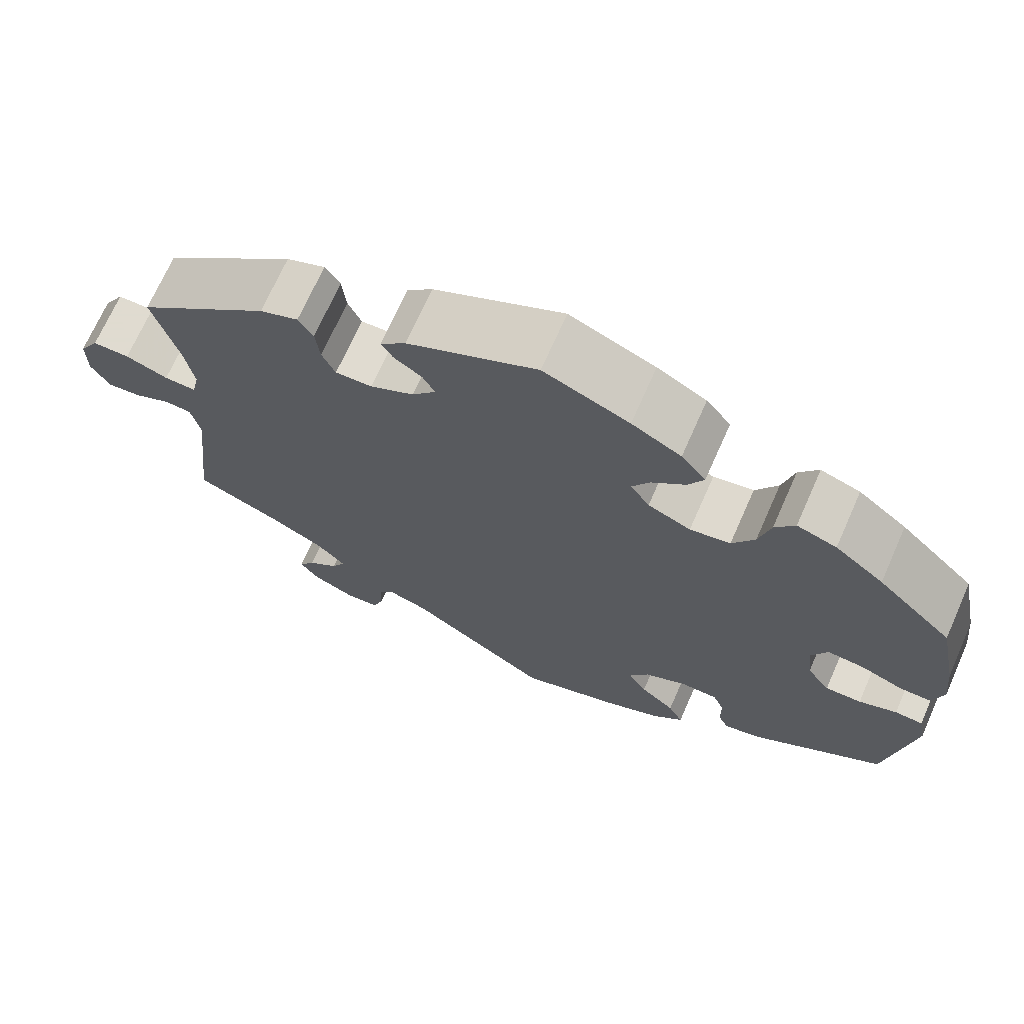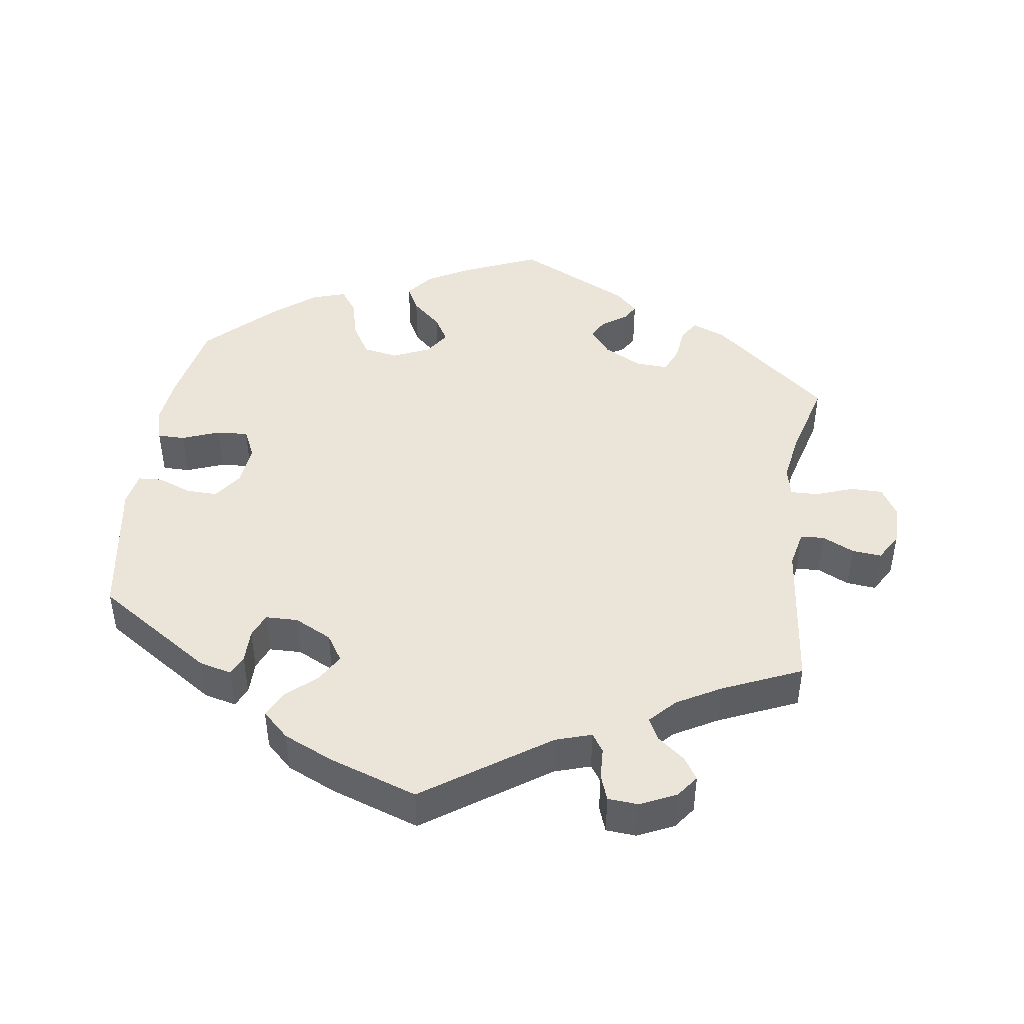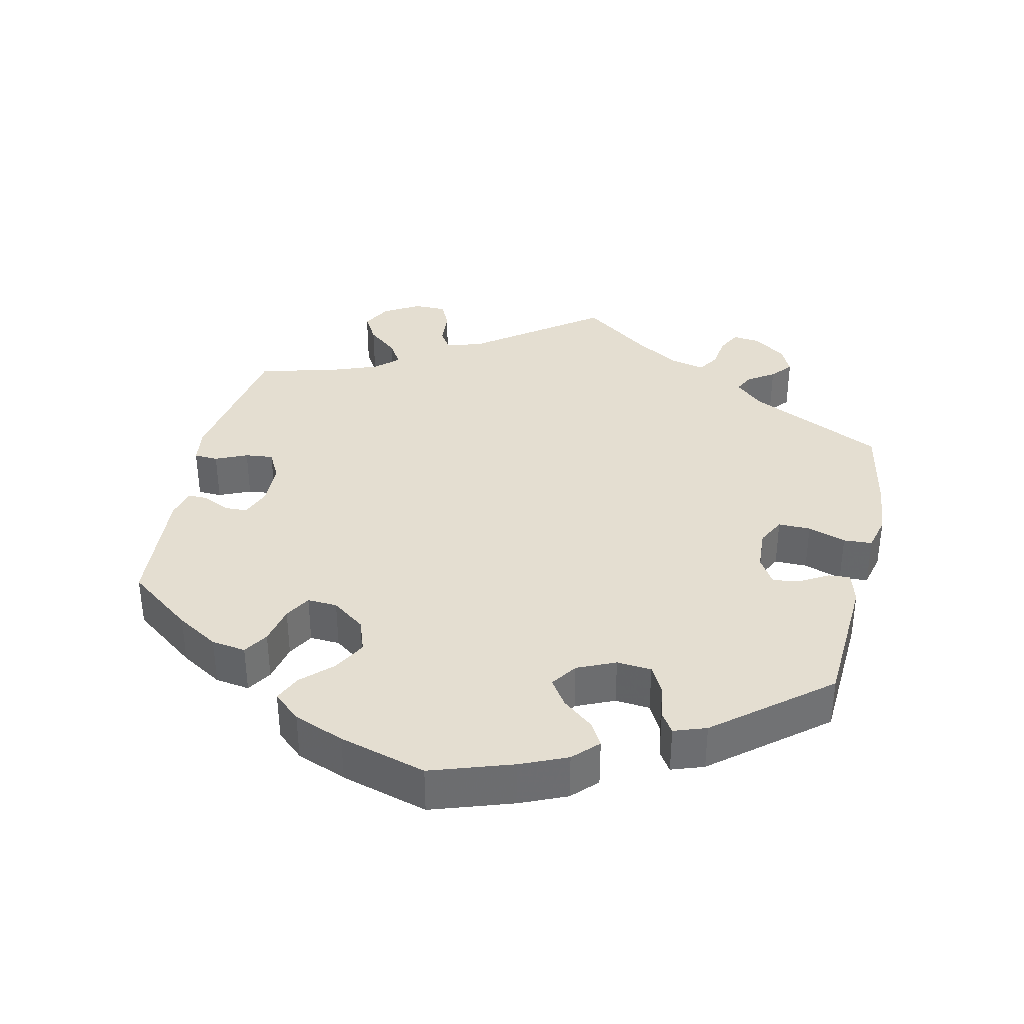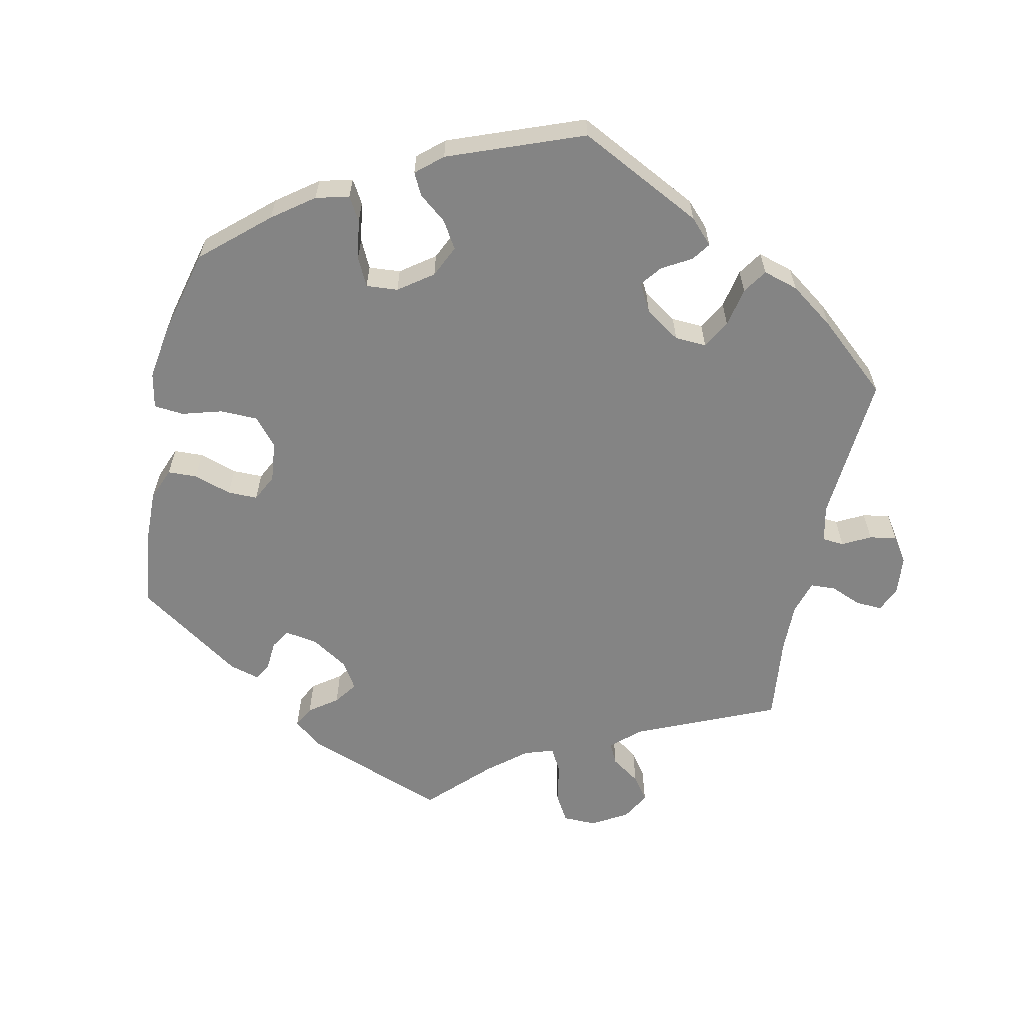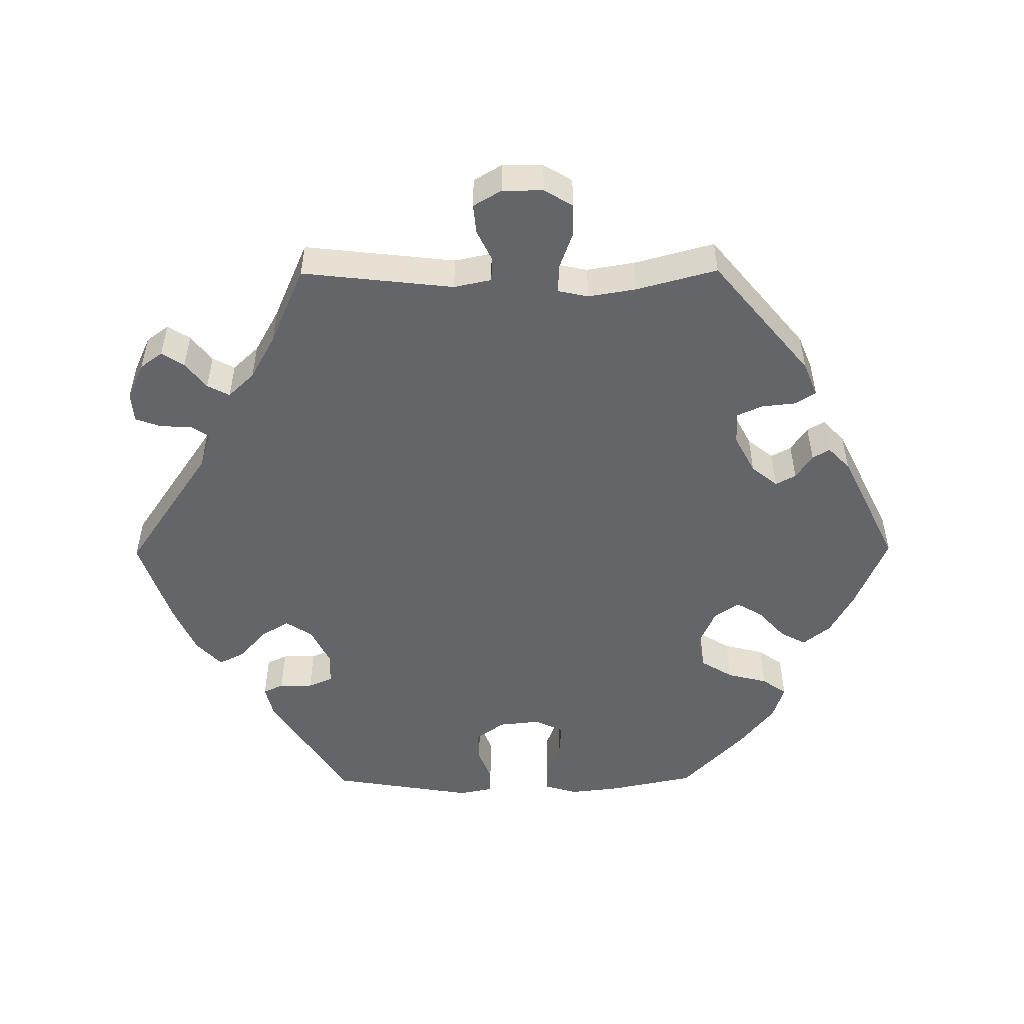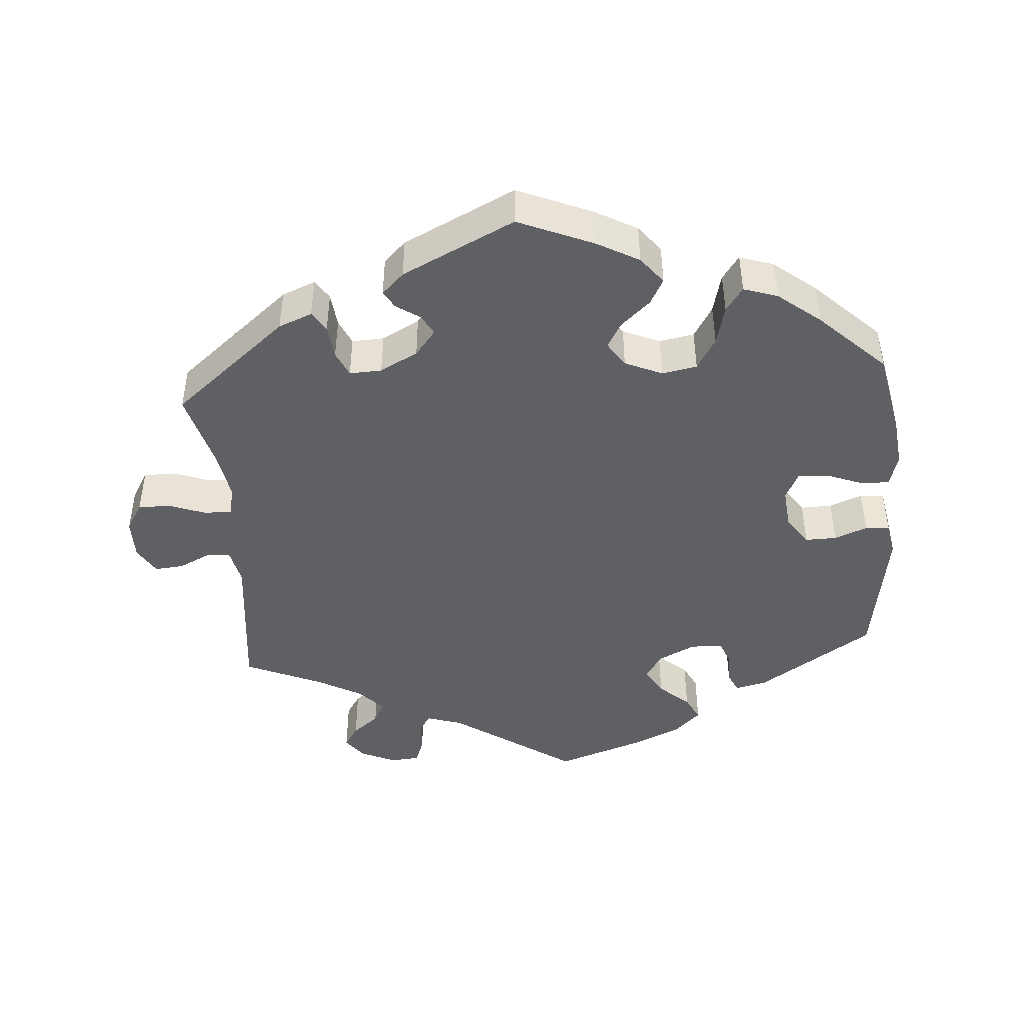
<metadata>
{"format":"obj","ext":"obj","renderer":"f3d","projection":"perspective","resolution":1024,"background":"white","views":[{"elev":70.2,"azim":23.9,"up":"+Z"},{"elev":45.1,"azim":-171.9,"up":"+Y"},{"elev":36.4,"azim":72.7,"up":"+Y"},{"elev":-61.3,"azim":108.0,"up":"+Y"},{"elev":-51.5,"azim":-89.5,"up":"+Y"},{"elev":-44.9,"azim":4.4,"up":"+Y"}]}
</metadata>
<code>
v 0.104 0.07 0.534
v 0.164 0.07 0.501
v 0.194 0.07 0.463
v 0.175 0.07 0.427
v 0.134 0.07 0.39
v 0.113 0.07 0.354
v 0.136 0.07 0.319
v 0.188 0.07 0.296
v 0.237 0.07 0.305
v 0.264 0.07 0.35
v 0.278 0.07 0.406
v 0.302 0.07 0.44
v 0.35 0.07 0.424
v 0.409 0.07 0.377
v 0.5 0.07 0.289
v 0.524 0.07 0.171
v 0.532 0.07 0.101
v 0.519 0.07 0.055
v 0.481 0.07 0.055
v 0.429 0.07 0.075
v 0.385 0.07 0.078
v 0.366 0.07 0.038
v 0.372 0.07 -0.02
v 0.4 0.07 -0.06
v 0.444 0.07 -0.059
v 0.49 0.07 -0.041
v 0.524 0.07 -0.043
v 0.533 0.07 -0.09
v 0.501 0.07 -0.288
v 0.339 0.07 -0.394
v 0.294 0.07 -0.405
v 0.281 0.07 -0.377
v 0.281 0.07 -0.33
v 0.267 0.07 -0.296
v 0.222 0.07 -0.295
v 0.17 0.07 -0.321
v 0.146 0.07 -0.358
v 0.169 0.07 -0.397
v 0.211 0.07 -0.434
v 0.229 0.07 -0.47
v 0.192 0.07 -0.505
v 0.123 0.07 -0.536
v 0 0.07 -0.578
v -0.172 0.07 -0.46
v -0.222 0.07 -0.444
v -0.239 0.07 -0.469
v -0.241 0.07 -0.513
v -0.254 0.07 -0.549
v -0.296 0.07 -0.552
v -0.346 0.07 -0.529
v -0.369 0.07 -0.498
v -0.349 0.07 -0.467
v -0.312 0.07 -0.438
v -0.296 0.07 -0.407
v -0.33 0.07 -0.371
v -0.391 0.07 -0.337
v -0.501 0.07 -0.289
v -0.477 0.07 -0.077
v -0.488 0.07 -0.025
v -0.521 0.07 -0.023
v -0.565 0.07 -0.044
v -0.606 0.07 -0.048
v -0.629 0.07 -0.009
v -0.629 0.07 0.048
v -0.605 0.07 0.088
v -0.56 0.07 0.088
v -0.508 0.07 0.069
v -0.469 0.07 0.068
v -0.46 0.07 0.11
v -0.471 0.07 0.177
v -0.501 0.07 0.289
v -0.339 0.07 0.423
v -0.292 0.07 0.442
v -0.274 0.07 0.414
v -0.269 0.07 0.366
v -0.253 0.07 0.33
v -0.208 0.07 0.332
v -0.155 0.07 0.36
v -0.126 0.07 0.396
v -0.141 0.07 0.424
v -0.175 0.07 0.447
v -0.189 0.07 0.471
v -0.158 0.07 0.501
v 0 0.07 0.578
v 0.104 0 0.534
v 0.164 0 0.501
v 0.194 0 0.463
v 0.175 0 0.427
v 0.134 0 0.39
v 0.113 0 0.354
v 0.136 0 0.319
v 0.188 0 0.296
v 0.237 0 0.305
v 0.264 0 0.35
v 0.278 0 0.406
v 0.302 0 0.44
v 0.35 0 0.424
v 0.409 0 0.377
v 0.5 0 0.289
v 0.524 0 0.171
v 0.532 0 0.101
v 0.519 0 0.055
v 0.481 0 0.055
v 0.429 0 0.075
v 0.385 0 0.078
v 0.366 0 0.038
v 0.372 0 -0.02
v 0.4 0 -0.06
v 0.444 0 -0.059
v 0.49 0 -0.041
v 0.524 0 -0.043
v 0.533 0 -0.09
v 0.501 0 -0.288
v 0.339 0 -0.394
v 0.294 0 -0.405
v 0.281 0 -0.377
v 0.281 0 -0.33
v 0.267 0 -0.296
v 0.222 0 -0.295
v 0.17 0 -0.321
v 0.146 0 -0.358
v 0.169 0 -0.397
v 0.211 0 -0.434
v 0.229 0 -0.47
v 0.192 0 -0.505
v 0.123 0 -0.536
v 0 0 -0.578
v -0.172 0 -0.46
v -0.222 0 -0.444
v -0.239 0 -0.469
v -0.241 0 -0.513
v -0.254 0 -0.549
v -0.296 0 -0.552
v -0.346 0 -0.529
v -0.369 0 -0.498
v -0.349 0 -0.467
v -0.312 0 -0.438
v -0.296 0 -0.407
v -0.33 0 -0.371
v -0.391 0 -0.337
v -0.501 0 -0.289
v -0.477 0 -0.077
v -0.488 0 -0.025
v -0.521 0 -0.023
v -0.565 0 -0.044
v -0.606 0 -0.048
v -0.629 0 -0.009
v -0.629 0 0.048
v -0.605 0 0.088
v -0.56 0 0.088
v -0.508 0 0.069
v -0.469 0 0.068
v -0.46 0 0.11
v -0.471 0 0.177
v -0.501 0 0.289
v -0.339 0 0.423
v -0.292 0 0.442
v -0.274 0 0.414
v -0.269 0 0.366
v -0.253 0 0.33
v -0.208 0 0.332
v -0.155 0 0.36
v -0.126 0 0.396
v -0.141 0 0.424
v -0.175 0 0.447
v -0.189 0 0.471
v -0.158 0 0.501
v 0 0 0.578
f 80 81 82 83
f 79 80 83 84
f 72 73 74 75
f 70 71 72 75
f 69 70 75 76
f 68 69 76 77
f 64 65 66 67
f 64 67 68
f 63 64 68
f 60 61 62 63
f 59 60 63 68
f 58 59 68 77
f 56 57 58 77
f 50 51 52 53
f 50 53 54
f 49 50 54
f 46 47 48 49
f 45 46 49 54
f 44 45 54 55
f 42 43 44
f 41 42 44 55
f 38 39 40 41
f 37 38 41 55
f 30 31 32 33
f 30 33 34
f 29 30 34
f 28 29 34 35
f 25 26 27 28
f 24 25 28 35
f 17 18 19 20
f 17 20 21
f 16 17 21
f 15 16 21
f 14 15 21
f 13 14 21 22
f 10 11 12 13
f 9 10 13 22
f 2 3 4 5
f 2 5 6
f 79 84 1 2
f 78 79 2 6
f 77 78 6 7
f 56 77 7 8
f 36 37 55 56
f 23 24 35 36
f 22 23 36 56
f 8 9 22 56
f 167 166 165 164
f 168 167 164 163
f 159 158 157 156
f 159 156 155 154
f 160 159 154 153
f 161 160 153 152
f 151 150 149 148
f 152 151 148
f 152 148 147
f 147 146 145 144
f 152 147 144 143
f 161 152 143 142
f 161 142 141 140
f 137 136 135 134
f 138 137 134
f 138 134 133
f 133 132 131 130
f 138 133 130 129
f 139 138 129 128
f 128 127 126
f 139 128 126 125
f 125 124 123 122
f 139 125 122 121
f 117 116 115 114
f 118 117 114
f 118 114 113
f 119 118 113 112
f 112 111 110 109
f 119 112 109 108
f 104 103 102 101
f 105 104 101
f 105 101 100
f 105 100 99
f 105 99 98
f 106 105 98 97
f 97 96 95 94
f 106 97 94 93
f 89 88 87 86
f 90 89 86
f 86 85 168 163
f 90 86 163 162
f 91 90 162 161
f 92 91 161 140
f 140 139 121 120
f 120 119 108 107
f 140 120 107 106
f 140 106 93 92
f 1 85 86 2
f 2 86 87 3
f 3 87 88 4
f 4 88 89 5
f 5 89 90 6
f 6 90 91 7
f 7 91 92 8
f 8 92 93 9
f 9 93 94 10
f 10 94 95 11
f 11 95 96 12
f 12 96 97 13
f 13 97 98 14
f 14 98 99 15
f 15 99 100 16
f 16 100 101 17
f 17 101 102 18
f 18 102 103 19
f 19 103 104 20
f 20 104 105 21
f 21 105 106 22
f 22 106 107 23
f 23 107 108 24
f 24 108 109 25
f 25 109 110 26
f 26 110 111 27
f 27 111 112 28
f 28 112 113 29
f 29 113 114 30
f 30 114 115 31
f 31 115 116 32
f 32 116 117 33
f 33 117 118 34
f 34 118 119 35
f 35 119 120 36
f 36 120 121 37
f 37 121 122 38
f 38 122 123 39
f 39 123 124 40
f 40 124 125 41
f 41 125 126 42
f 42 126 127 43
f 43 127 128 44
f 44 128 129 45
f 45 129 130 46
f 46 130 131 47
f 47 131 132 48
f 48 132 133 49
f 49 133 134 50
f 50 134 135 51
f 51 135 136 52
f 52 136 137 53
f 53 137 138 54
f 54 138 139 55
f 55 139 140 56
f 56 140 141 57
f 57 141 142 58
f 58 142 143 59
f 59 143 144 60
f 60 144 145 61
f 61 145 146 62
f 62 146 147 63
f 63 147 148 64
f 64 148 149 65
f 65 149 150 66
f 66 150 151 67
f 67 151 152 68
f 68 152 153 69
f 69 153 154 70
f 70 154 155 71
f 71 155 156 72
f 72 156 157 73
f 73 157 158 74
f 74 158 159 75
f 75 159 160 76
f 76 160 161 77
f 77 161 162 78
f 78 162 163 79
f 79 163 164 80
f 80 164 165 81
f 81 165 166 82
f 82 166 167 83
f 83 167 168 84
f 84 168 85 1

</code>
